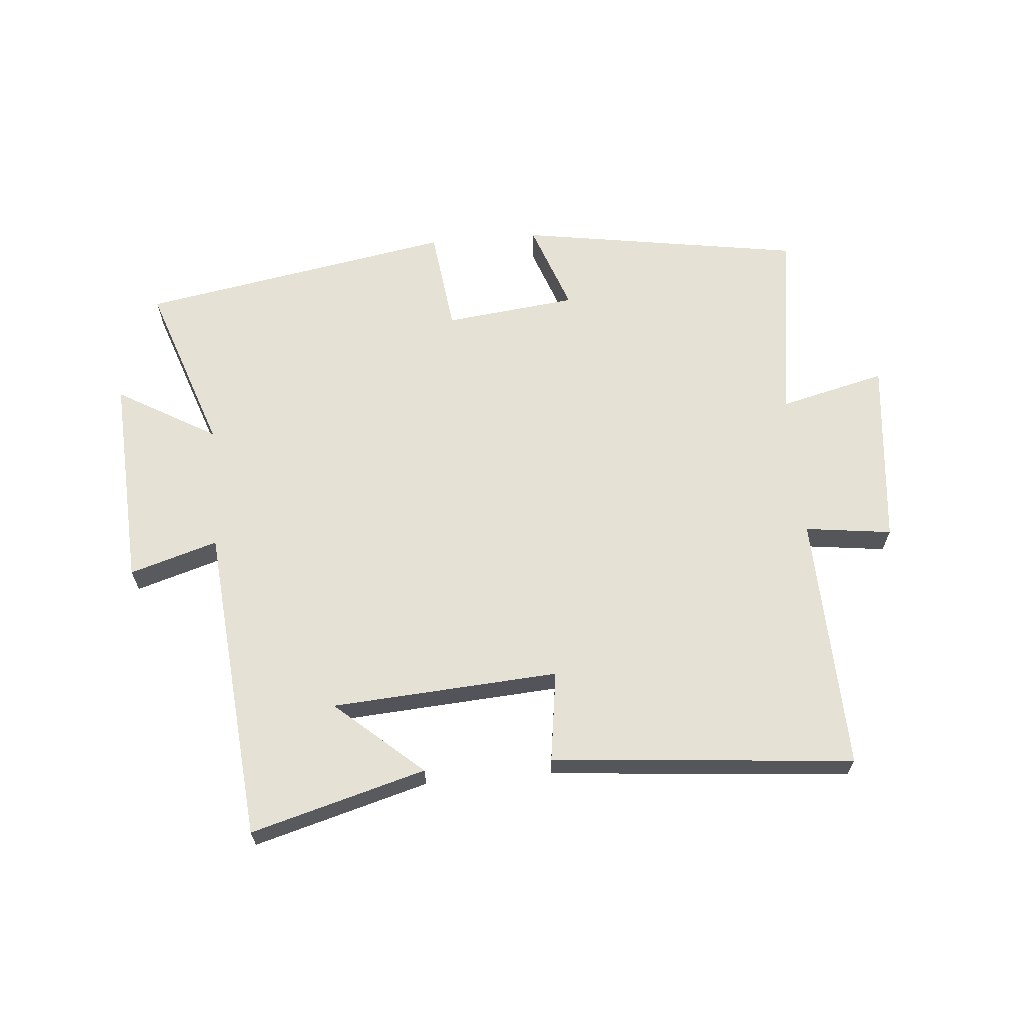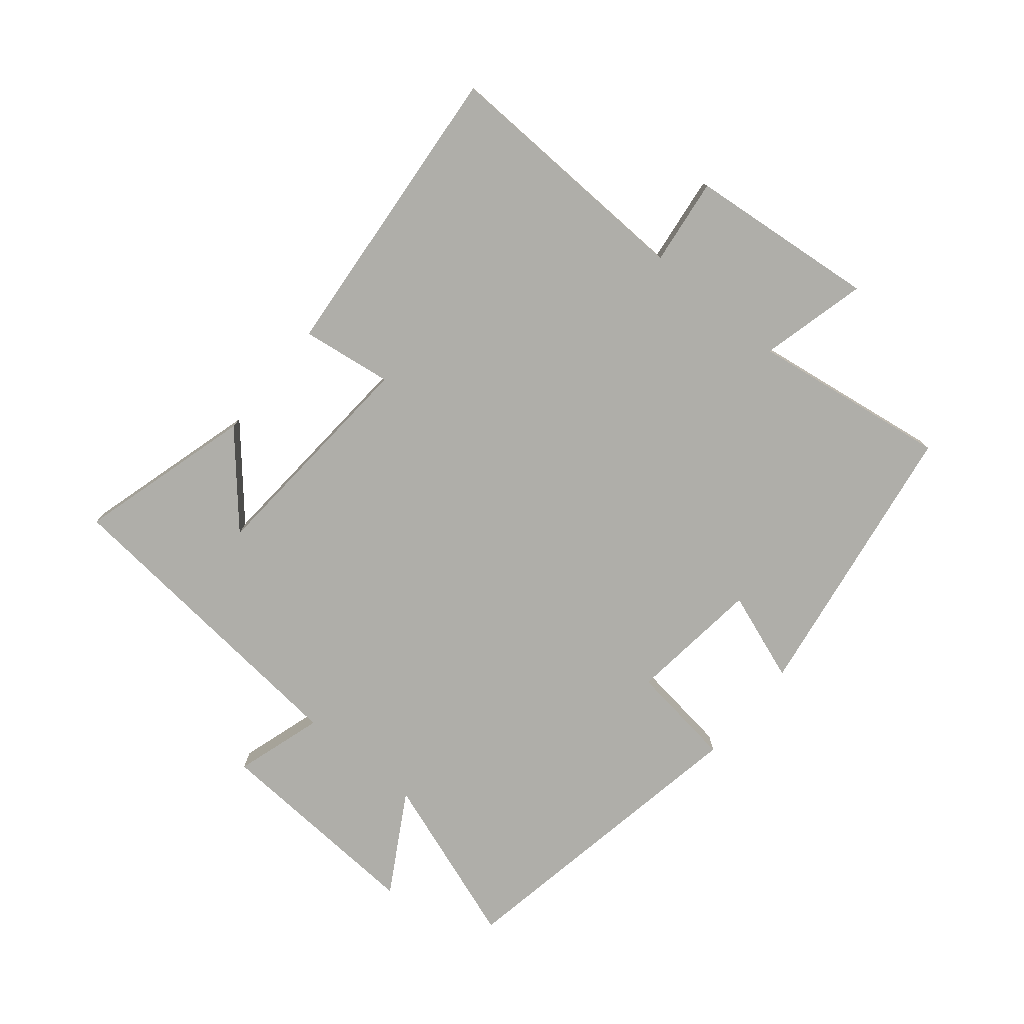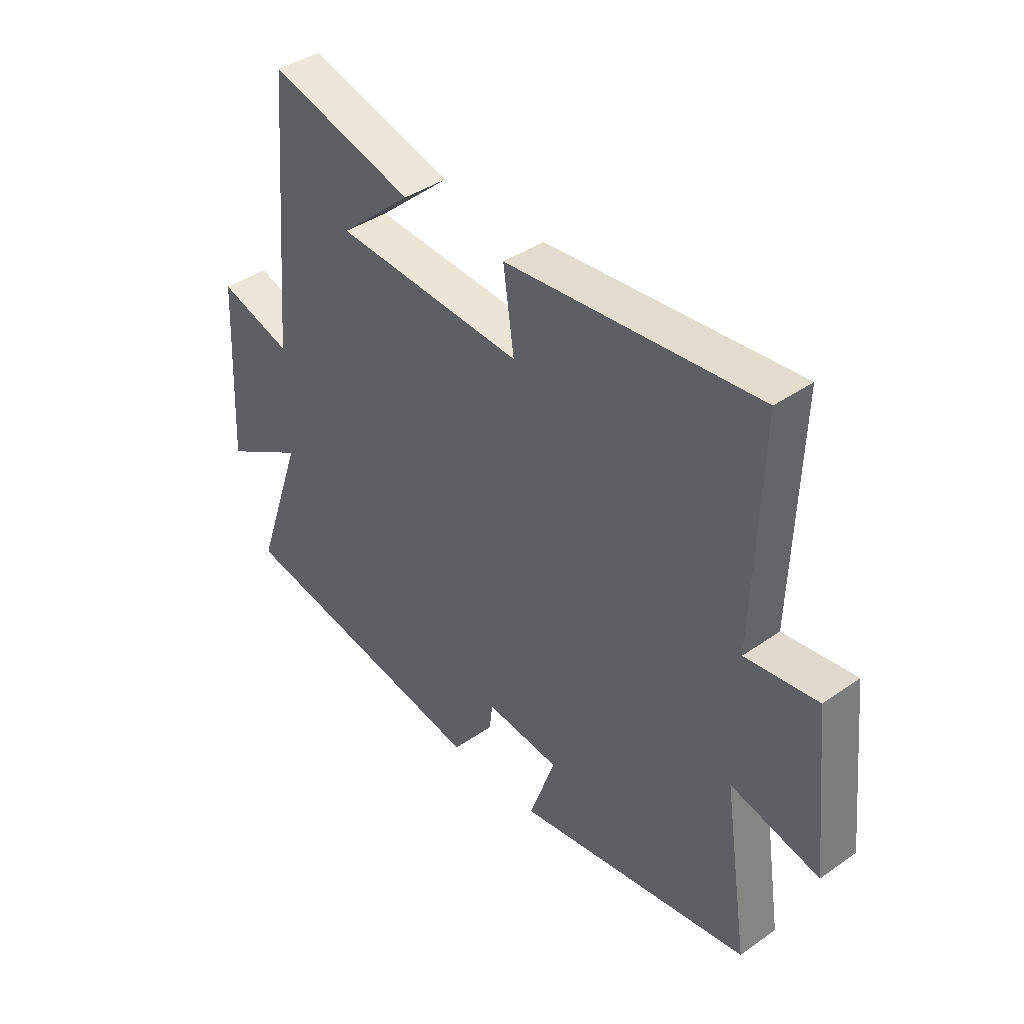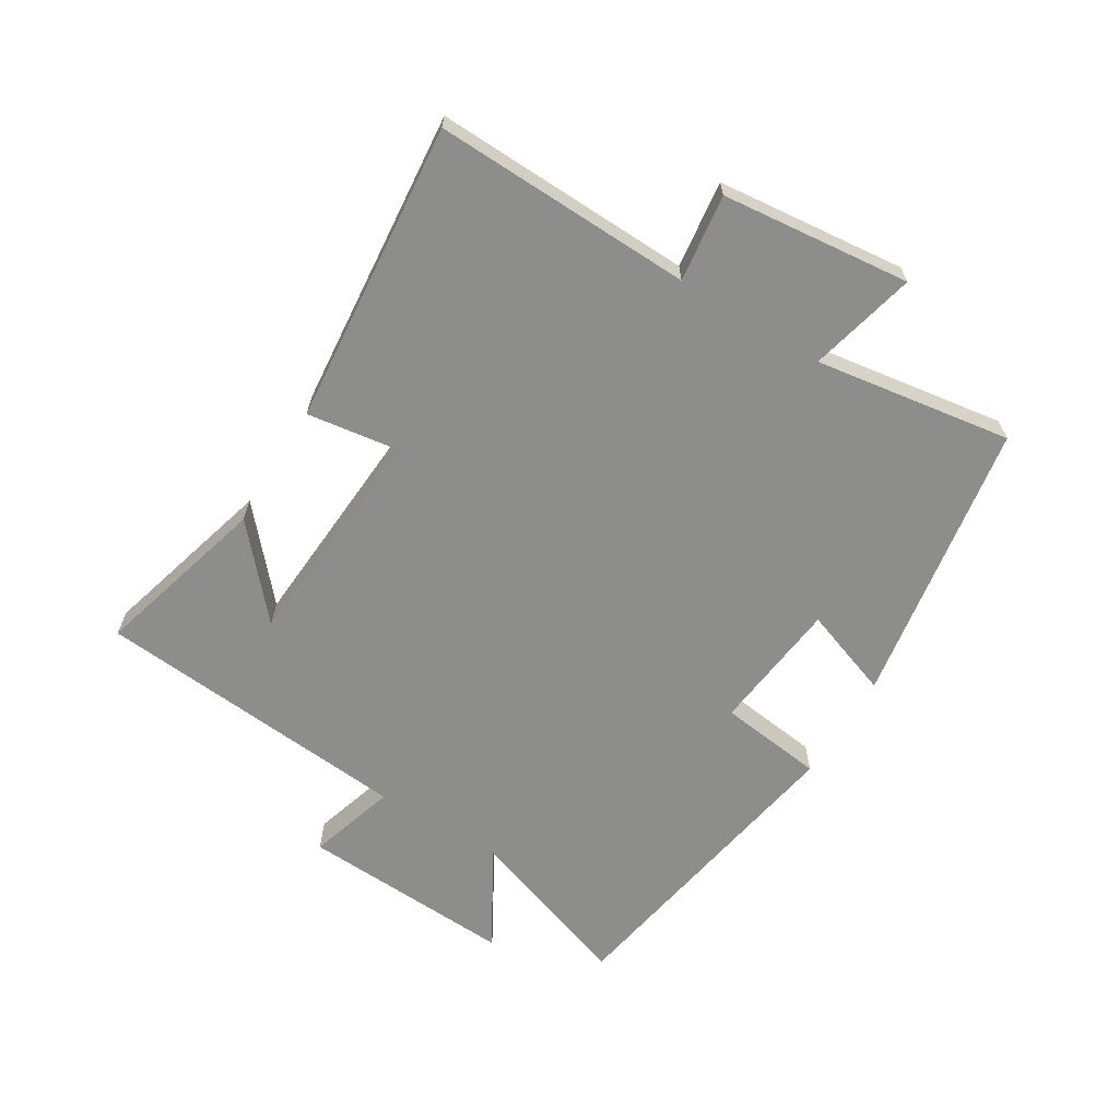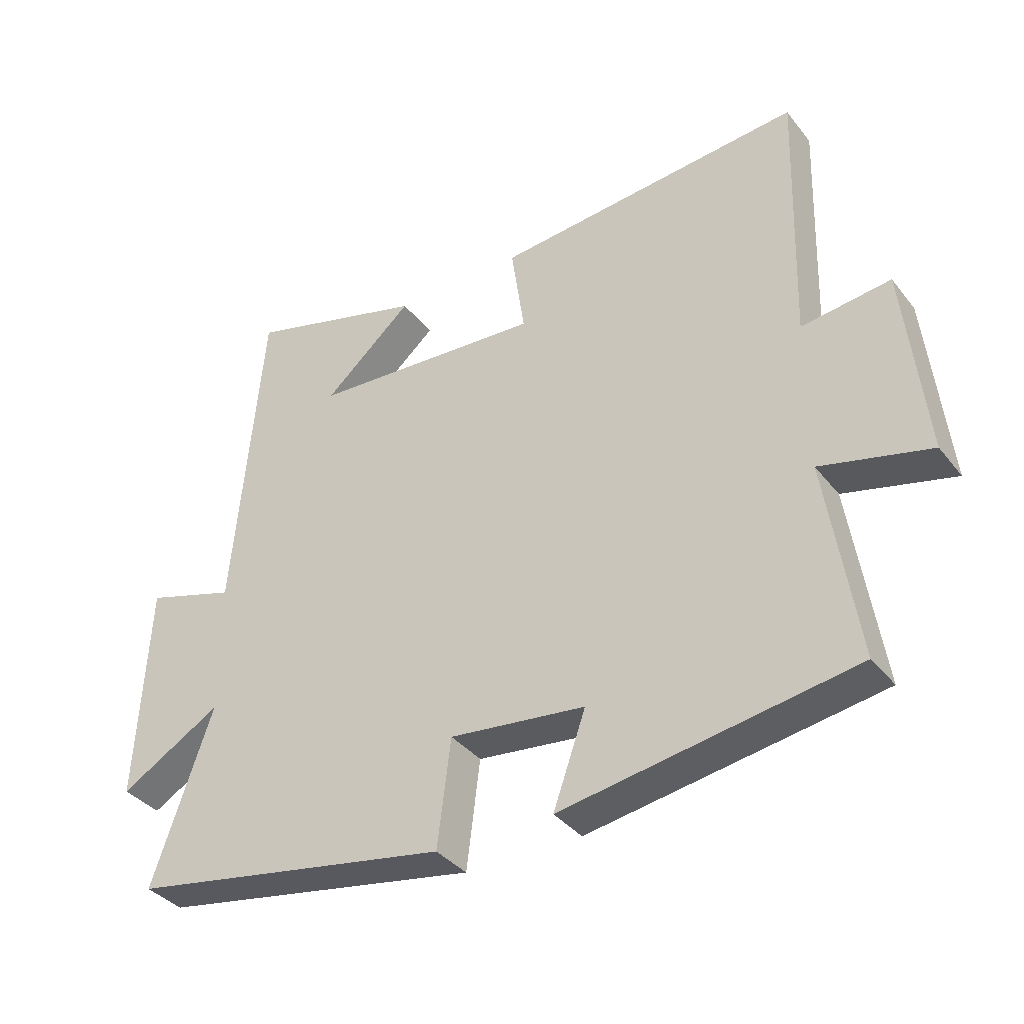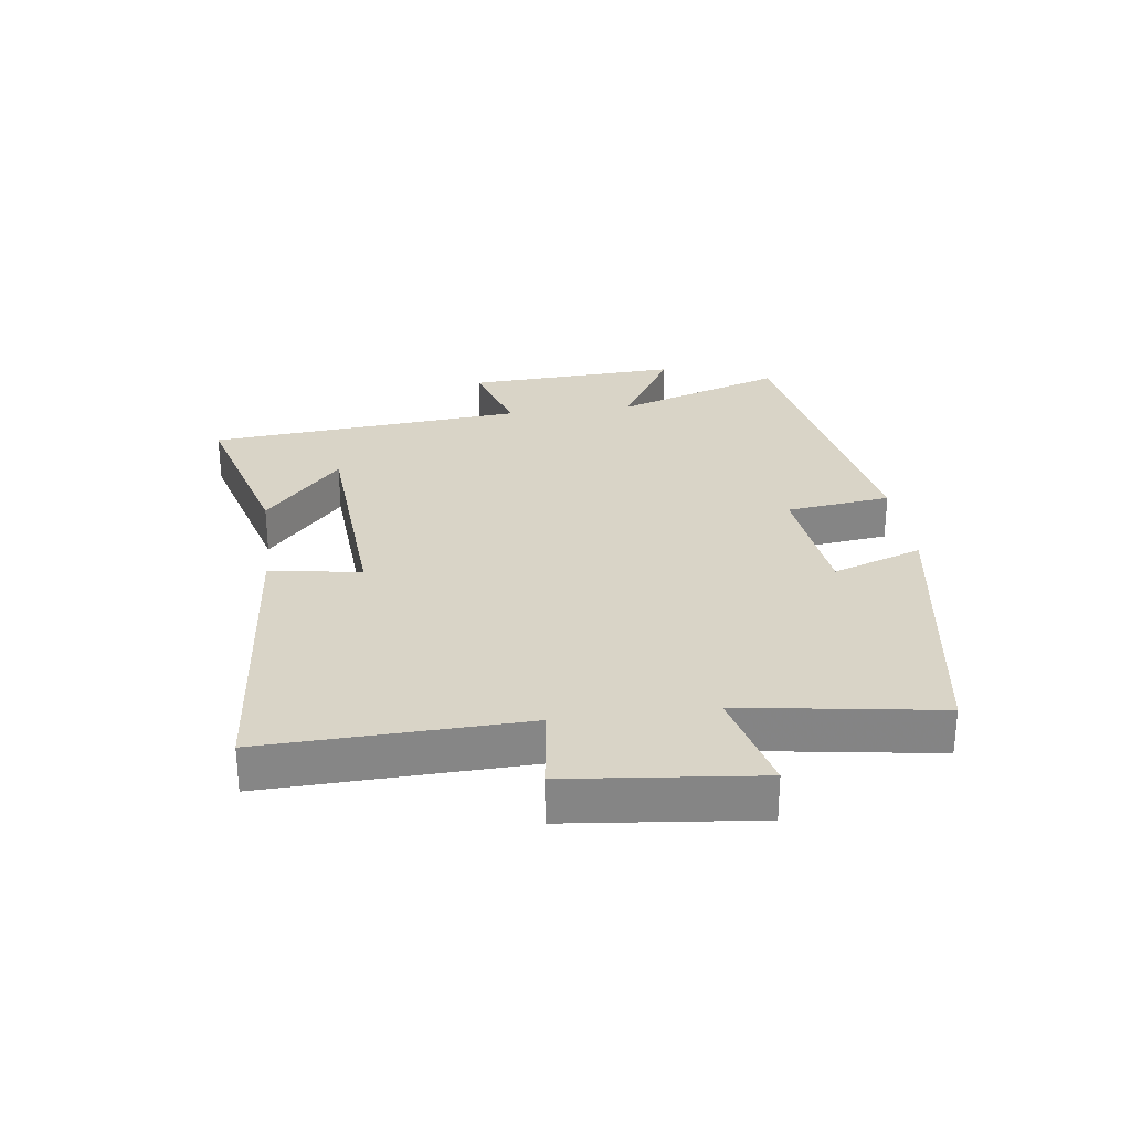
<metadata>
{"format":"obj","ext":"obj","renderer":"f3d","projection":"perspective","resolution":1024,"background":"white","views":[{"elev":64.5,"azim":-5.0,"up":"+Y"},{"elev":-77.5,"azim":50.2,"up":"+Y"},{"elev":40.1,"azim":49.2,"up":"+Z"},{"elev":-64.5,"azim":58.6,"up":"+Y"},{"elev":-36.7,"azim":33.2,"up":"+Z"},{"elev":28.4,"azim":82.5,"up":"+Y"}]}
</metadata>
<code>
v -0.455 0.07 0.578
v -0.175 0.07 0.5
v -0.314 0.07 0.378
v 0.05 0.07 0.354
v 0.029 0.07 0.5
v 0.513 0.07 0.544
v 0.5 0.07 0.131
v 0.639 0.07 0.149
v 0.671 0.07 -0.153
v 0.5 0.07 -0.111
v 0.548 0.07 -0.426
v 0.092 0.07 -0.5
v 0.143 0.07 -0.356
v -0.069 0.07 -0.332
v -0.09 0.07 -0.5
v -0.594 0.07 -0.412
v -0.5 0.07 -0.139
v -0.659 0.07 -0.232
v -0.641 0.07 0.112
v -0.5 0.07 0.069
v -0.455 0 0.578
v -0.175 0 0.5
v -0.314 0 0.378
v 0.05 0 0.354
v 0.029 0 0.5
v 0.513 0 0.544
v 0.5 0 0.131
v 0.639 0 0.149
v 0.671 0 -0.153
v 0.5 0 -0.111
v 0.548 0 -0.426
v 0.092 0 -0.5
v 0.143 0 -0.356
v -0.069 0 -0.332
v -0.09 0 -0.5
v -0.594 0 -0.412
v -0.5 0 -0.139
v -0.659 0 -0.232
v -0.641 0 0.112
v -0.5 0 0.069
f 17 18 19 20
f 17 20 1
f 14 15 16 17
f 13 14 17 1
f 10 11 12 13
f 7 8 9 10
f 7 10 13
f 4 5 6 7
f 3 4 7 13
f 1 2 3
f 1 3 13
f 40 39 38 37
f 21 40 37
f 37 36 35 34
f 21 37 34 33
f 33 32 31 30
f 30 29 28 27
f 33 30 27
f 27 26 25 24
f 33 27 24 23
f 23 22 21
f 33 23 21
f 1 21 22 2
f 2 22 23 3
f 3 23 24 4
f 4 24 25 5
f 5 25 26 6
f 6 26 27 7
f 7 27 28 8
f 8 28 29 9
f 9 29 30 10
f 10 30 31 11
f 11 31 32 12
f 12 32 33 13
f 13 33 34 14
f 14 34 35 15
f 15 35 36 16
f 16 36 37 17
f 17 37 38 18
f 18 38 39 19
f 19 39 40 20
f 20 40 21 1

</code>
